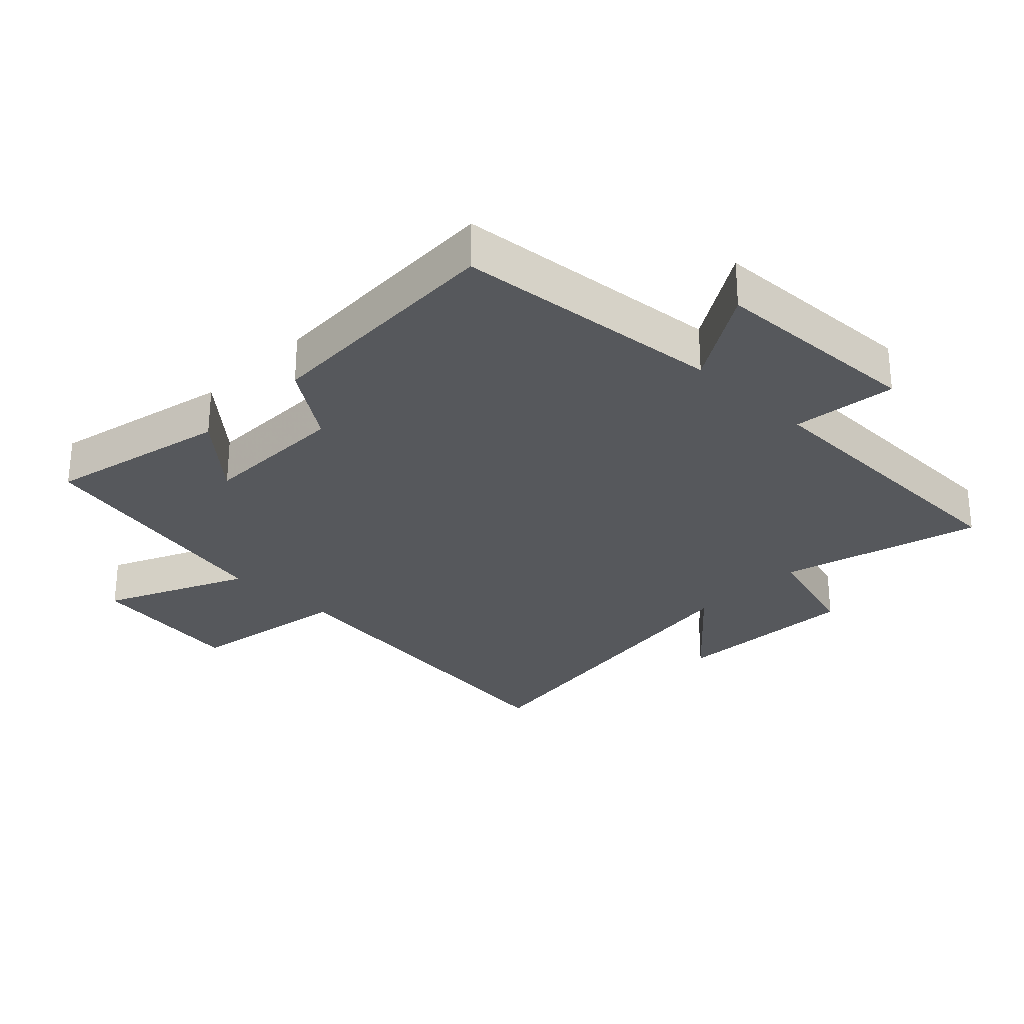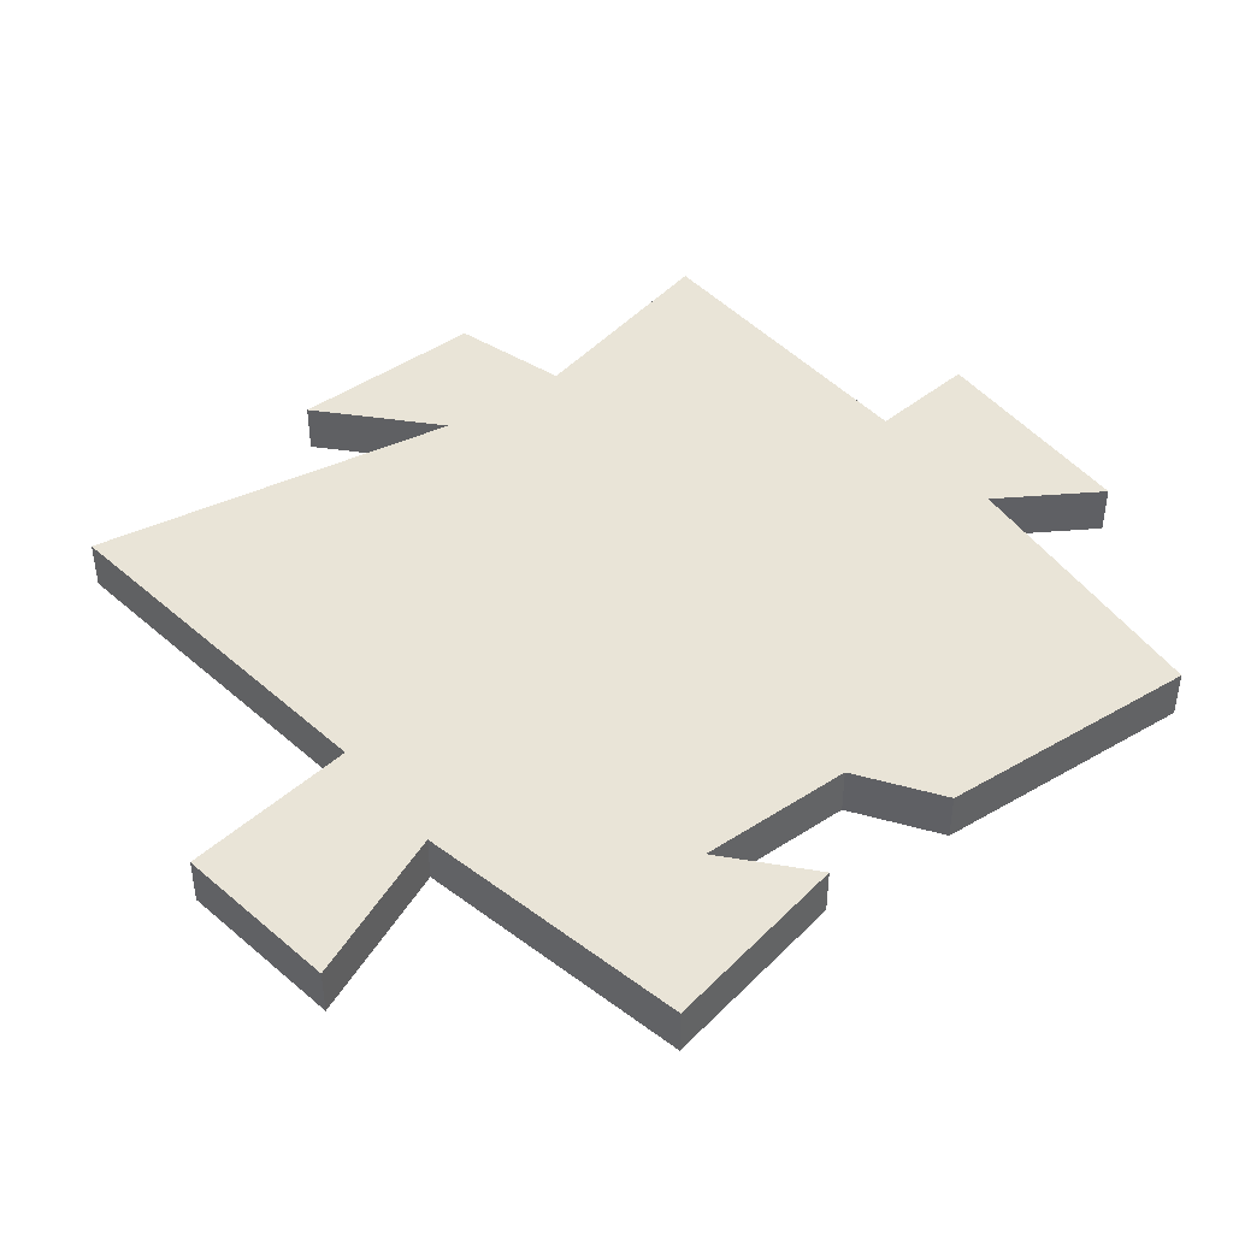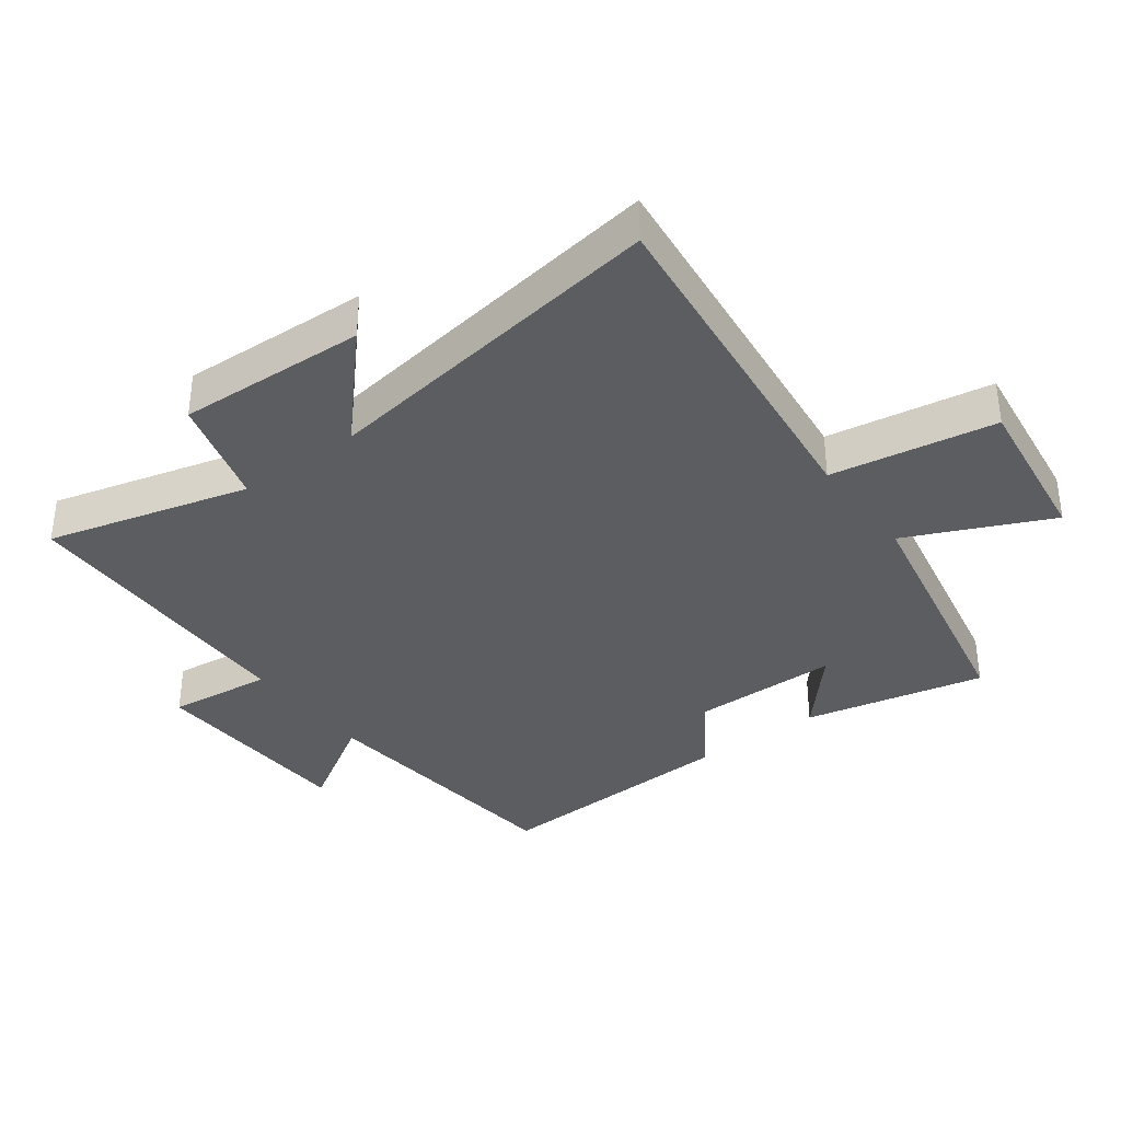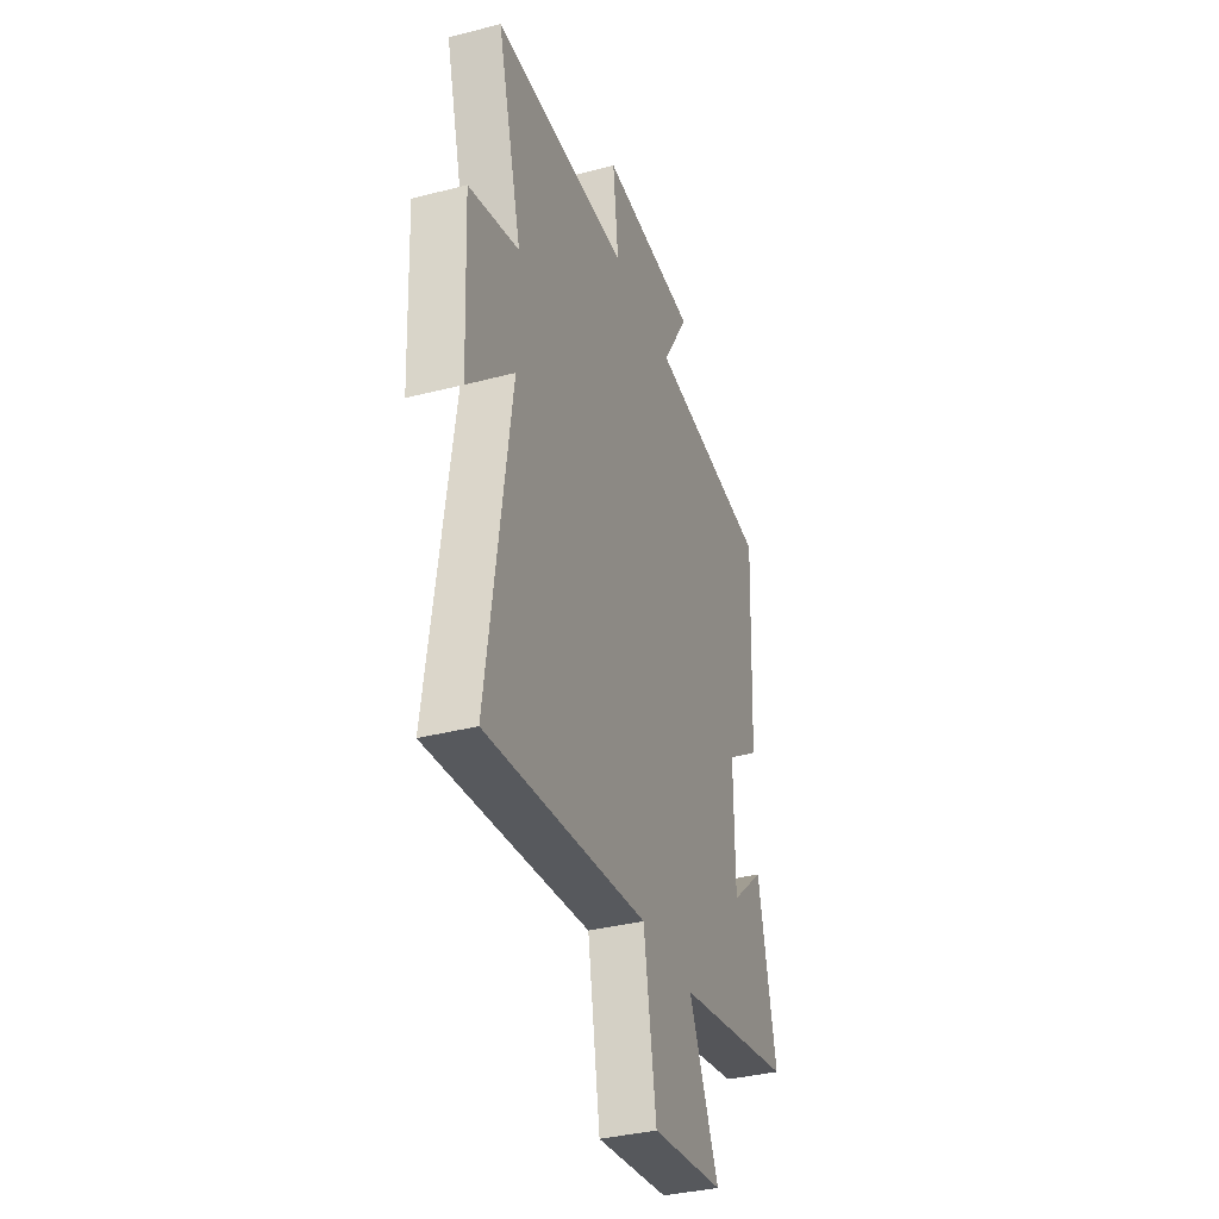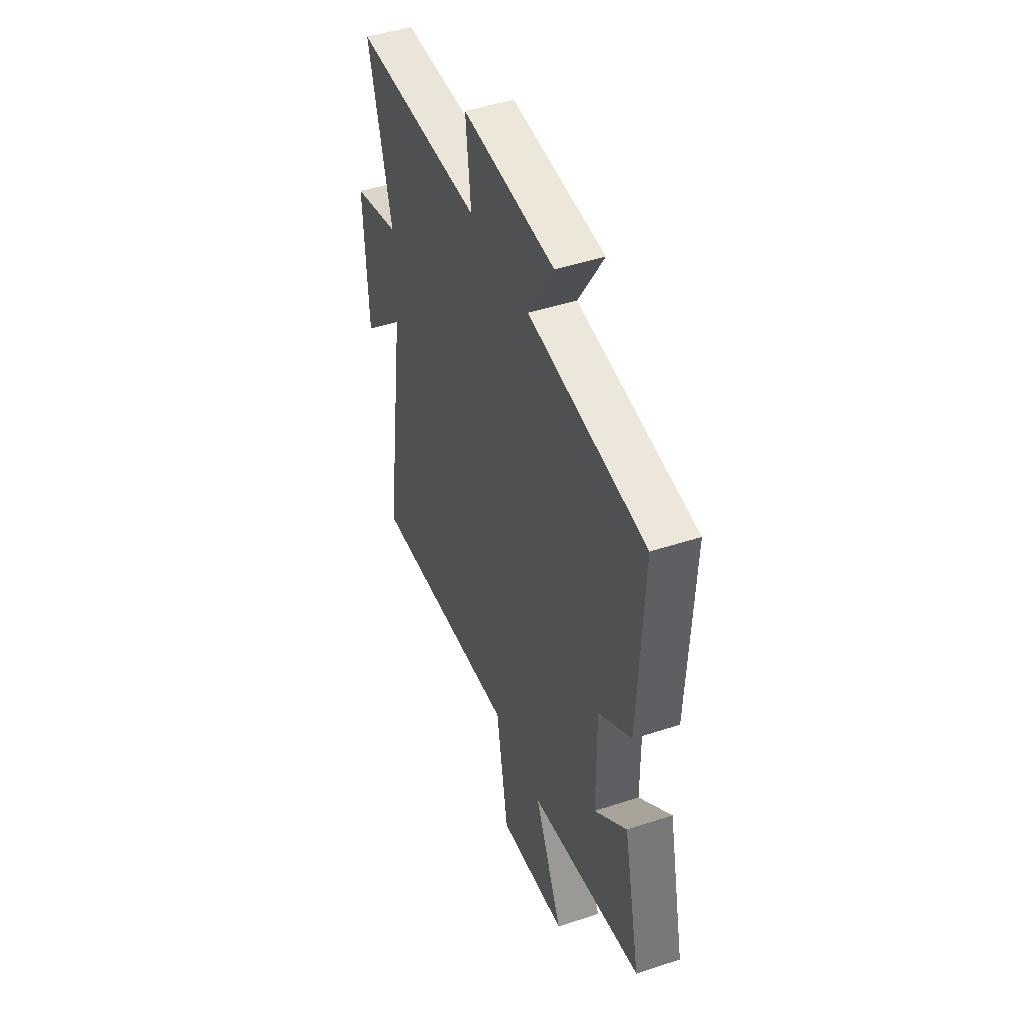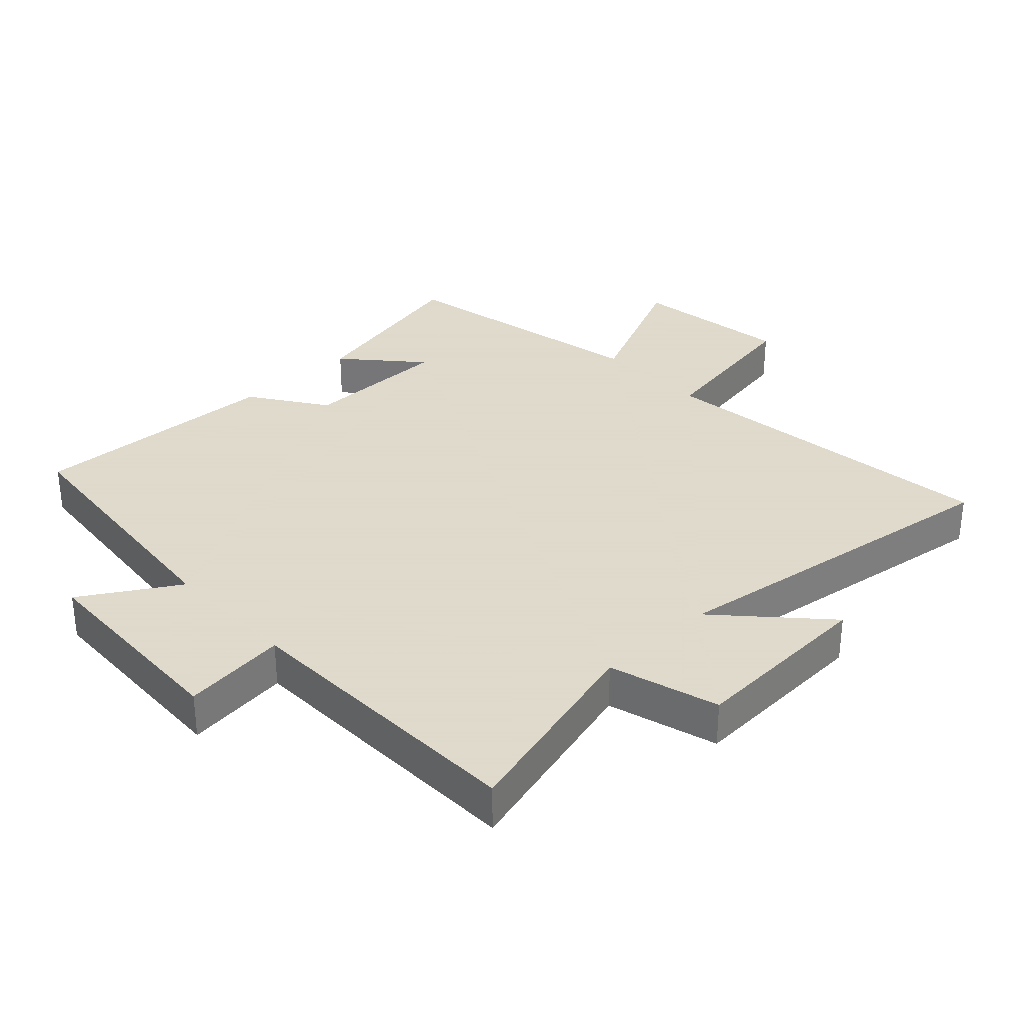
<metadata>
{"format":"obj","ext":"obj","renderer":"f3d","projection":"perspective","resolution":1024,"background":"white","views":[{"elev":-28.3,"azim":-44.4,"up":"+Y"},{"elev":43.0,"azim":-127.1,"up":"+Y"},{"elev":-36.0,"azim":126.9,"up":"+Y"},{"elev":-36.0,"azim":108.7,"up":"+Z"},{"elev":46.4,"azim":-110.6,"up":"+Z"},{"elev":32.4,"azim":46.7,"up":"+Y"}]}
</metadata>
<code>
v 0.584 0.07 0.49
v 0.5 0.07 0.178
v 0.67 0.07 0.129
v 0.656 0.07 -0.163
v 0.5 0.07 -0.018
v 0.579 0.07 -0.565
v 0.03 0.07 -0.5
v -0.013 0.07 -0.754
v -0.259 0.07 -0.72
v -0.158 0.07 -0.5
v -0.562 0.07 -0.418
v -0.5 0.07 -0.138
v -0.385 0.07 -0.24
v -0.383 0.07 -0.012
v -0.5 0.07 0.068
v -0.517 0.07 0.458
v -0.099 0.07 0.5
v -0.19 0.07 0.648
v 0.14 0.07 0.662
v 0.121 0.07 0.5
v 0.584 0 0.49
v 0.5 0 0.178
v 0.67 0 0.129
v 0.656 0 -0.163
v 0.5 0 -0.018
v 0.579 0 -0.565
v 0.03 0 -0.5
v -0.013 0 -0.754
v -0.259 0 -0.72
v -0.158 0 -0.5
v -0.562 0 -0.418
v -0.5 0 -0.138
v -0.385 0 -0.24
v -0.383 0 -0.012
v -0.5 0 0.068
v -0.517 0 0.458
v -0.099 0 0.5
v -0.19 0 0.648
v 0.14 0 0.662
v 0.121 0 0.5
f 17 18 19 20
f 17 20 1 2
f 14 15 16 17
f 13 14 17 2
f 10 11 12 13
f 10 13 2 3
f 7 8 9 10
f 5 6 7
f 5 7 10
f 3 4 5
f 3 5 10
f 40 39 38 37
f 22 21 40 37
f 37 36 35 34
f 22 37 34 33
f 33 32 31 30
f 23 22 33 30
f 30 29 28 27
f 27 26 25
f 30 27 25
f 25 24 23
f 30 25 23
f 1 21 22 2
f 2 22 23 3
f 3 23 24 4
f 4 24 25 5
f 5 25 26 6
f 6 26 27 7
f 7 27 28 8
f 8 28 29 9
f 9 29 30 10
f 10 30 31 11
f 11 31 32 12
f 12 32 33 13
f 13 33 34 14
f 14 34 35 15
f 15 35 36 16
f 16 36 37 17
f 17 37 38 18
f 18 38 39 19
f 19 39 40 20
f 20 40 21 1

</code>
